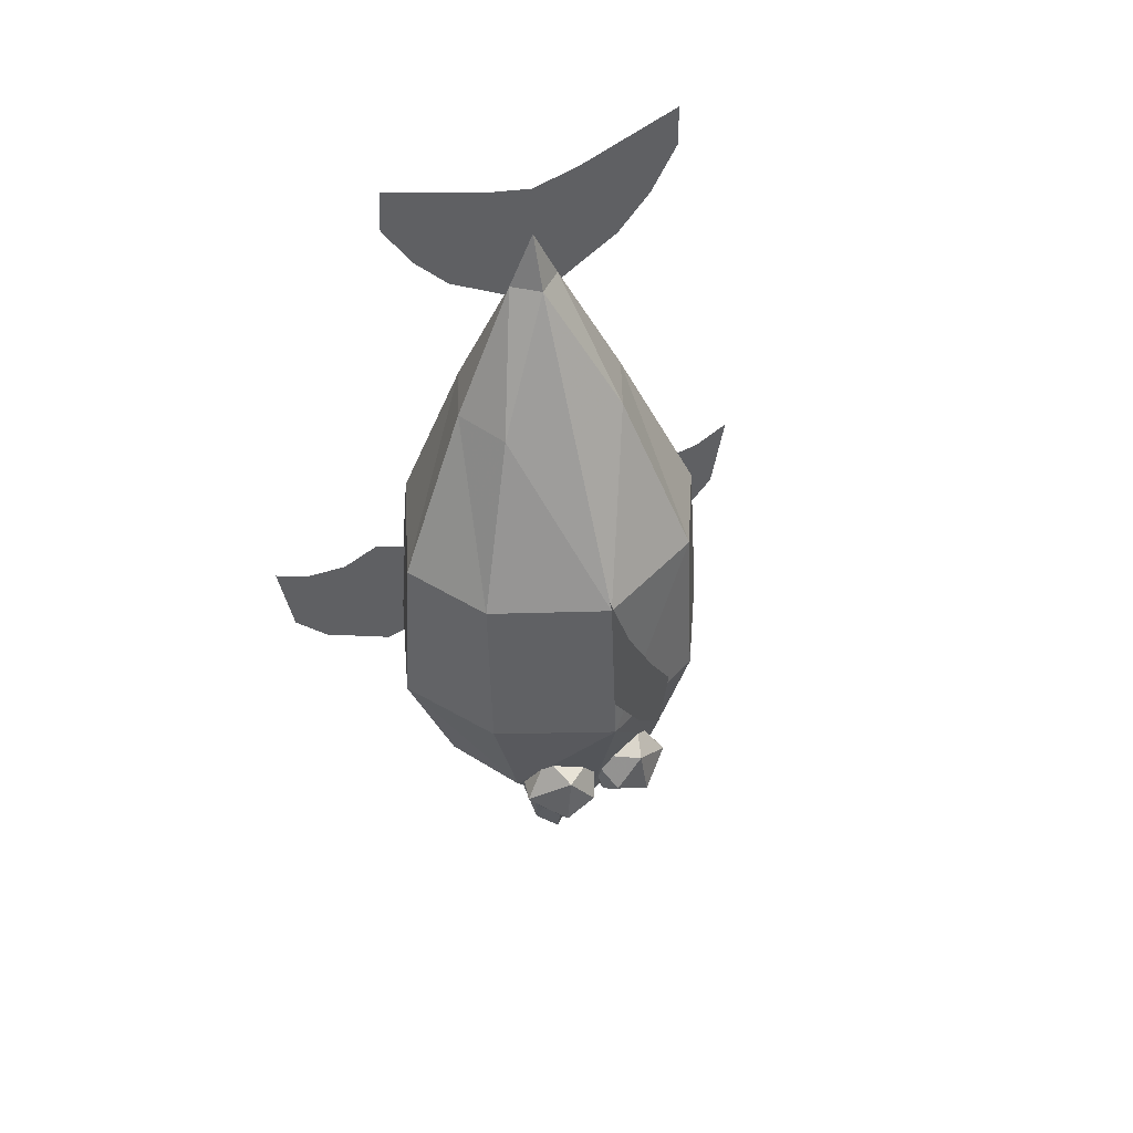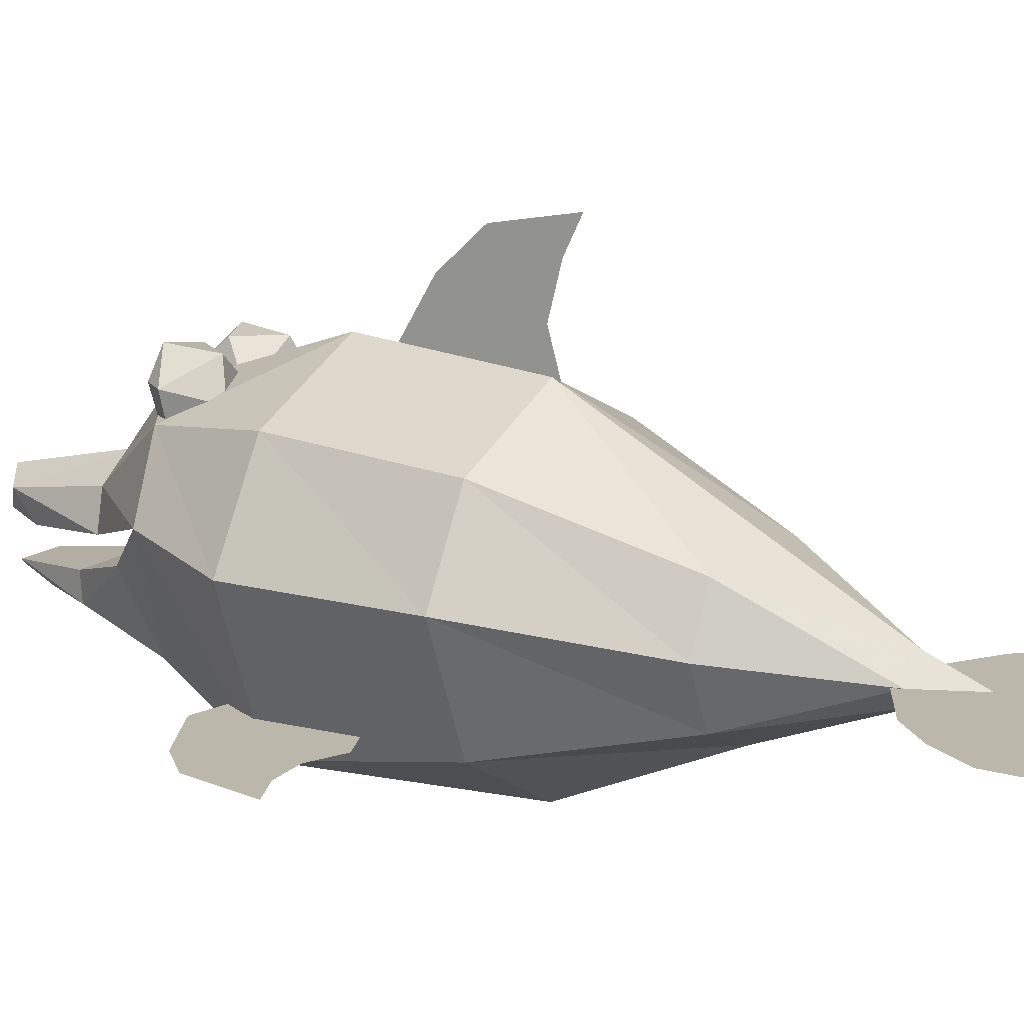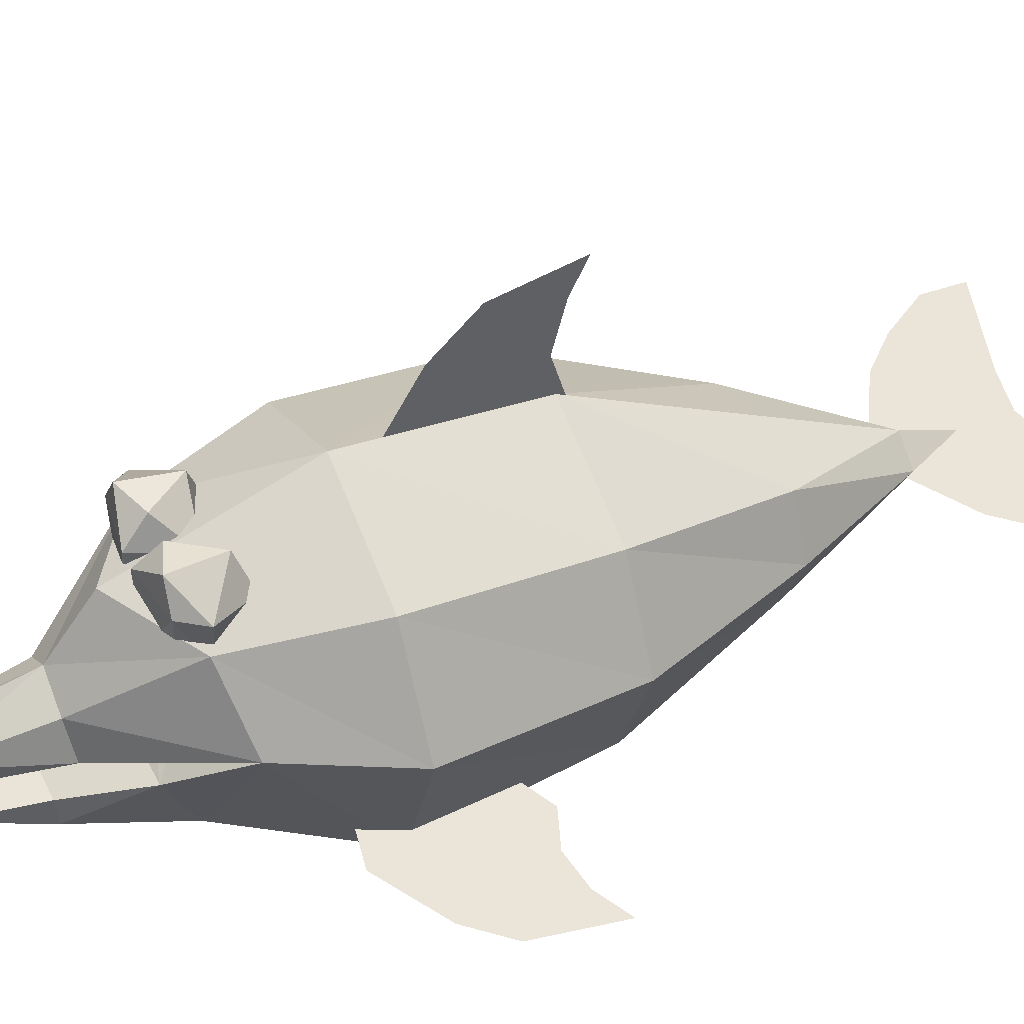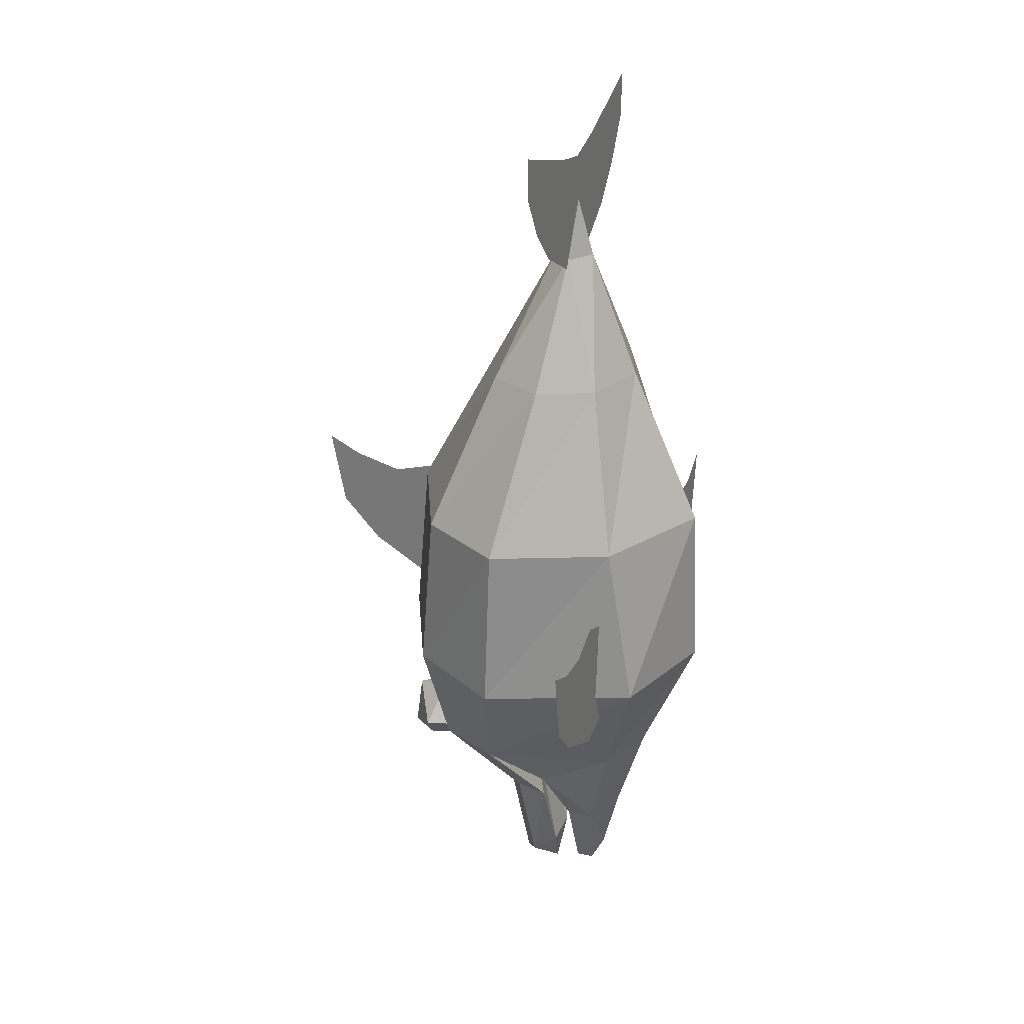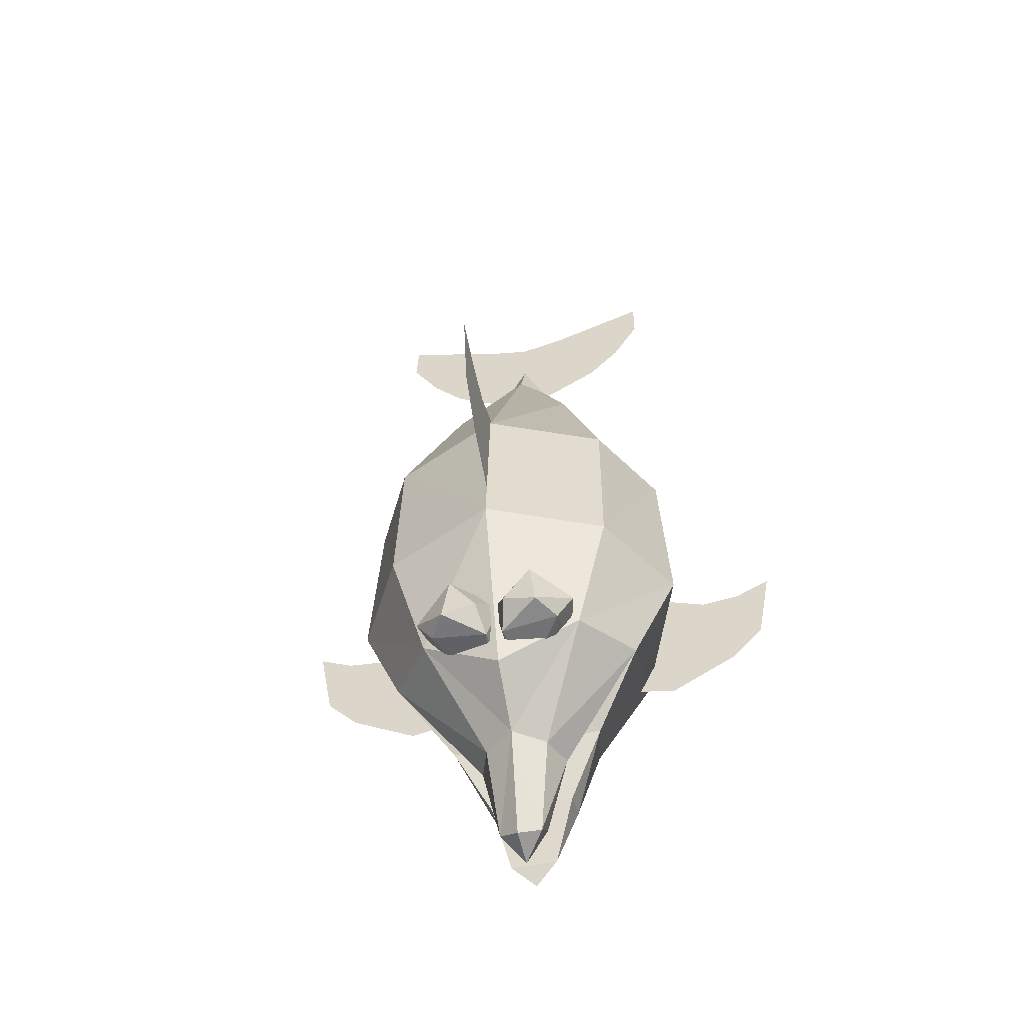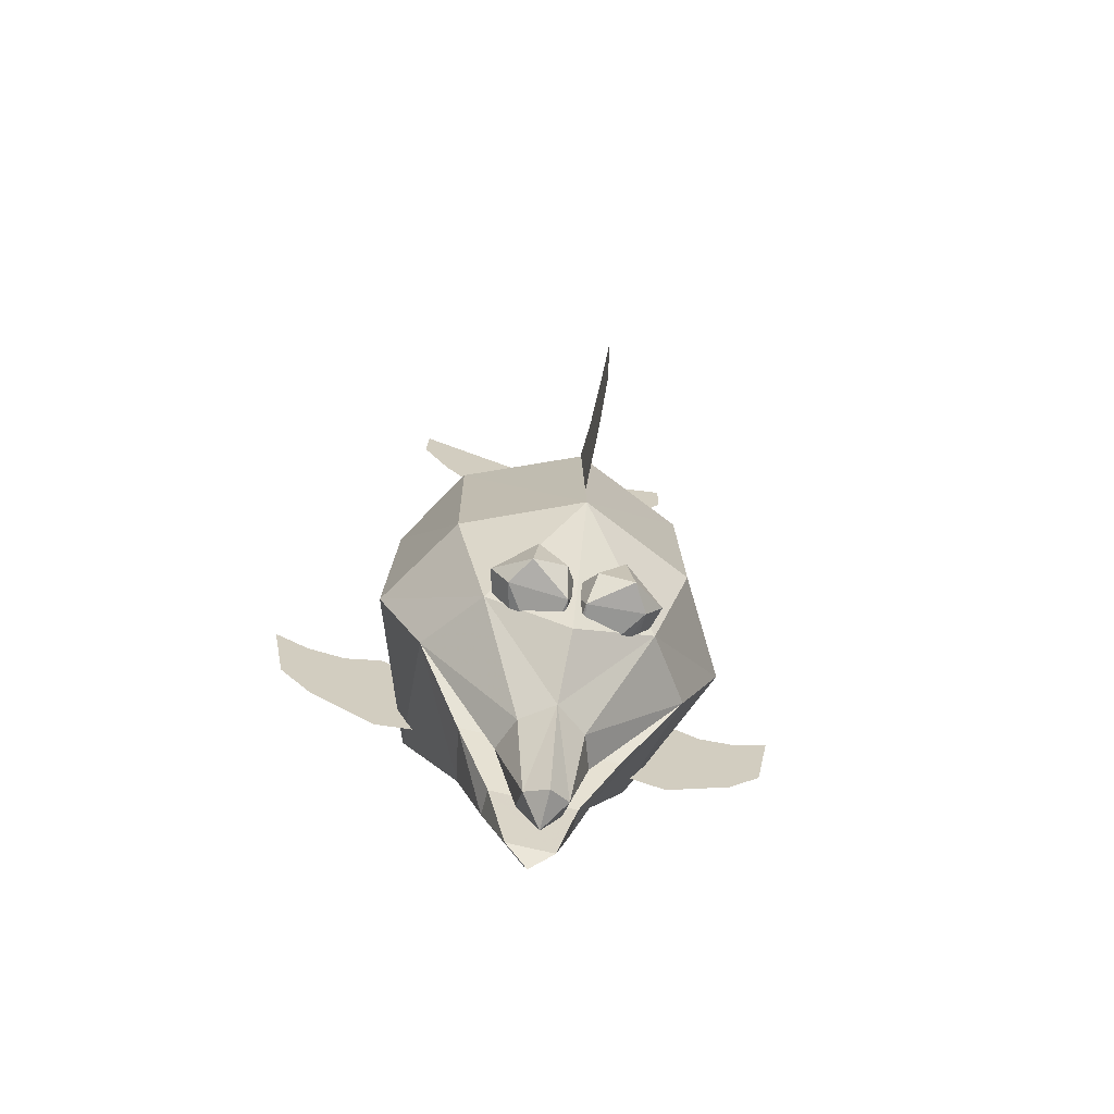
<metadata>
{"format":"obj","ext":"obj","renderer":"f3d","projection":"perspective","resolution":1024,"background":"white","views":[{"elev":46.5,"azim":154.2,"up":"+Z"},{"elev":14.3,"azim":-57.5,"up":"+Y"},{"elev":45.2,"azim":-115.0,"up":"+Y"},{"elev":29.0,"azim":-69.8,"up":"+Z"},{"elev":-51.6,"azim":-166.4,"up":"+Z"},{"elev":-67.8,"azim":165.8,"up":"+Z"}]}
</metadata>
<code>
o 1
v 0.1641 0.5497 -1.239
v 0.2461 0.4594 -0.8615
v 0 0.4676 -1.231
v -0.1641 0.6563 -1.247
v -0.3036 0.7384 -0.9845
v 0.3036 0.7384 -0.9845
v 0 0.5333 -1.501
v -0.1641 0.5497 -1.239
v -0.09025 0.6317 -1.542
v 0.1641 0.6563 -1.247
v 0.09025 0.6317 -1.542
v -0.2461 0.4594 -0.8615
v 0 0.5907 -1.616
v 0 0.3528 -0.8533
v 0.4512 0.2954 -0.3364
v 0 0.1313 -0.3364
v -0.5005 0.9271 -0.7548
v 0 0.9189 -0.7466
v 0.5005 0.9271 -0.7548
v -0.4512 0.2954 -0.3364
v -0.6728 0.8779 -0.3364
v 0.6728 0.8779 -0.3364
v 0.7466 0.4348 0.008204
v 0.9845 0.4348 -0.2215
v 0.8533 0.4348 -0.361
v 0.9025 0.4348 0.02461
v -0.9845 0.4348 -0.2215
v -0.9025 0.4348 0.02461
v -0.7466 0.4348 0.008204
v -0.8533 0.4348 -0.361
v 0 0.722 1.731
v 0.5825 0.722 1.895
v 0.4676 0.722 1.715
v 0 0.722 1.887
v -0.4759 0.722 1.715
v -0.5825 0.722 1.895
v 0.3446 0.7712 0.9763
v 0.2461 0.9845 0.9763
v 0.09845 0.722 1.477
v 0 0.804 1.477
v 0 1.067 0.9763
v -0.3446 0.7712 0.9763
v -0.09845 0.722 1.477
v -0.2461 0.9845 0.9763
v -0.2461 0.5497 0.9763
v 0 0.6481 1.477
v 0.2461 0.5497 0.9763
v 0 0.4512 0.9763
v 0 1.403 0.3364
v 0.443 1.206 0.3364
v -0.6317 0.8697 0.3364
v -0.443 1.206 0.3364
v -0.443 0.4102 0.3364
v 0 0.1641 0.3364
v 0.443 0.4102 0.3364
v 0.6317 0.8697 0.3364
v 0.4512 1.255 -0.3364
v 0 1.46 -0.3364
v -0.4512 1.255 -0.3364
v 0.1805 0.722 1.928
v -0.5825 0.722 2.059
v -0.1887 0.722 1.928
v 0.5743 0.722 2.059
v 0 0.722 1.51
v -0.1149 0.722 1.444
v -0.3446 0.722 1.575
v 0.3364 0.722 1.575
v 0.1149 0.722 1.444
v 0 0.7138 1.707
v -1.042 0.4348 0.09025
v -0.5825 0.4348 -0.5087
v -0.361 0.4348 -0.04102
v -0.3282 0.4348 -0.4594
v -0.5989 0.4348 0.06563
v 1.042 0.4348 0.09025
v 0.5989 0.4348 0.06563
v 0.5825 0.4348 -0.5087
v 0.3282 0.4348 -0.4594
v 0.361 0.4348 -0.04102
v 0 1.551 0.32
v 0 1.739 0.3692
v 0 1.813 0.1231
v 0 1.657 -0.04923
v 0 1.871 0.4348
v 0 1.428 -0.1887
v 0 1.354 0.3774
v -0.1723 0.7794 -1.165
v -0.08204 0.7466 -1.485
v -0.1231 0.9189 -1.181
v -0.08204 0.8533 -1.575
v 0.08204 0.8533 -1.575
v 0 0.763 -1.649
v 0 0.9107 -1.624
v 0 1.009 -1.181
v 0.08204 0.7466 -1.485
v 0.1723 0.7794 -1.165
v 0 1.231 -1.009
v 0.32 1.19 -0.8122
v 0.1231 0.9189 -1.181
v -0.32 1.19 -0.8122
f 1 2 3
f 4 5 6
f 7 3 8
f 9 10 11
f 3 12 8
f 13 11 7
f 4 9 8
f 2 14 3
f 13 7 9
f 4 6 10
f 3 14 12
f 1 11 10
f 5 4 8
f 9 11 13
f 5 8 12
f 1 3 7
f 1 10 6
f 2 1 6
f 11 1 7
f 7 8 9
f 9 4 10
f 2 15 16
f 5 17 18
f 2 6 19
f 12 17 5
f 19 6 5
f 16 20 12
f 20 21 17
f 18 19 5
f 14 16 12
f 14 2 16
f 12 20 17
f 22 15 19
f 15 2 19
f 23 24 25
f 23 26 24
f 27 28 29
f 30 27 29
f 31 32 33
f 31 34 32
f 35 36 31
f 36 34 31
f 37 38 39
f 40 38 41
f 42 43 44
f 43 40 44
f 45 46 43
f 39 46 47
f 38 40 39
f 45 48 46
f 48 47 46
f 44 40 41
f 42 45 43
f 37 39 47
f 44 41 49
f 38 50 49
f 51 42 52
f 42 44 52
f 51 45 42
f 51 53 45
f 53 48 45
f 53 54 48
f 54 55 48
f 55 47 48
f 55 56 47
f 56 37 47
f 56 50 37
f 50 38 37
f 52 44 49
f 38 49 41
f 50 57 58
f 20 54 53
f 20 16 54
f 16 15 54
f 15 55 54
f 15 22 55
f 22 56 55
f 22 57 56
f 57 50 56
f 50 58 49
f 53 51 21
f 53 21 20
f 49 58 52
f 58 59 52
f 51 52 59
f 51 59 21
f 34 60 32
f 36 61 62
f 60 63 32
f 36 62 34
f 64 65 66
f 67 64 31
f 67 31 33
f 31 64 66
f 67 68 64
f 35 31 66
f 39 69 46
f 39 40 69
f 40 43 69
f 43 46 69
f 27 70 28
f 71 72 73
f 71 74 72
f 30 29 74
f 30 74 71
f 26 75 24
f 76 23 25
f 77 76 25
f 78 79 77
f 79 76 77
f 80 81 82
f 80 82 83
f 81 84 82
f 85 86 83
f 86 80 83
f 18 87 88
f 87 89 90
f 91 92 93
f 90 89 94
f 95 92 91
f 95 96 18
f 97 98 94
f 96 19 18
f 18 17 87
f 98 99 94
f 96 99 19
f 96 95 91
f 91 93 94
f 90 93 92
f 88 90 92
f 90 94 93
f 91 94 99
f 96 91 99
f 88 87 90
f 88 92 95
f 88 95 18
f 17 89 87
f 94 89 100
f 94 100 97
f 98 57 22
f 98 58 57
f 98 22 19
f 98 97 58
f 20 16 15
f 17 21 100
f 21 59 100
f 59 58 100
f 58 97 100
f 100 89 17
f 19 99 98
o 52
v 0.2625 1.075 -0.7876
v 0.1887 1.05 -0.8615
v 0.2543 1.296 -0.8861
v -0.01641 1.247 -0.7138
v 0.03282 1.296 -0.9189
v 0.02461 1.124 -0.9025
v 0.05743 1.387 -0.8286
v 0.1641 1.387 -0.681
v 0.2133 1.247 -0.6317
v 0.32 1.296 -0.7958
v 0.1887 1.403 -0.8779
v -0.03282 1.099 -0.7384
v 0.1969 1.132 -0.722
v -0.2543 1.296 -0.8861
v -0.1887 1.05 -0.8615
v -0.2625 1.075 -0.7876
v -0.02461 1.124 -0.9025
v -0.03282 1.296 -0.9189
v 0.01641 1.247 -0.7138
v -0.05743 1.387 -0.8286
v -0.32 1.296 -0.7958
v -0.2133 1.247 -0.6317
v -0.1641 1.387 -0.681
v -0.1887 1.403 -0.8779
v 0.03282 1.099 -0.7384
v -0.1969 1.132 -0.722
v 0.08204 1.05 -0.9189
v -0.08204 1.05 -0.9189
f 101 102 103
f 104 105 106
f 104 107 105
f 108 109 110
f 107 111 105
f 104 106 112
f 108 110 111
f 113 101 109
f 108 111 107
f 109 101 110
f 101 103 110
f 108 104 109
f 108 107 104
f 109 112 113
f 109 104 112
f 110 103 111
f 114 115 116
f 117 118 119
f 118 120 119
f 121 122 123
f 118 124 120
f 125 117 119
f 124 121 123
f 122 116 126
f 120 124 123
f 121 116 122
f 121 114 116
f 122 119 123
f 119 120 123
f 126 125 122
f 125 119 122
f 124 114 121
f 111 103 105
f 112 106 127
f 105 127 106
f 105 103 127
f 118 114 124
f 117 128 118
f 128 114 118
f 127 103 102
f 115 114 128
f 128 117 125

</code>
